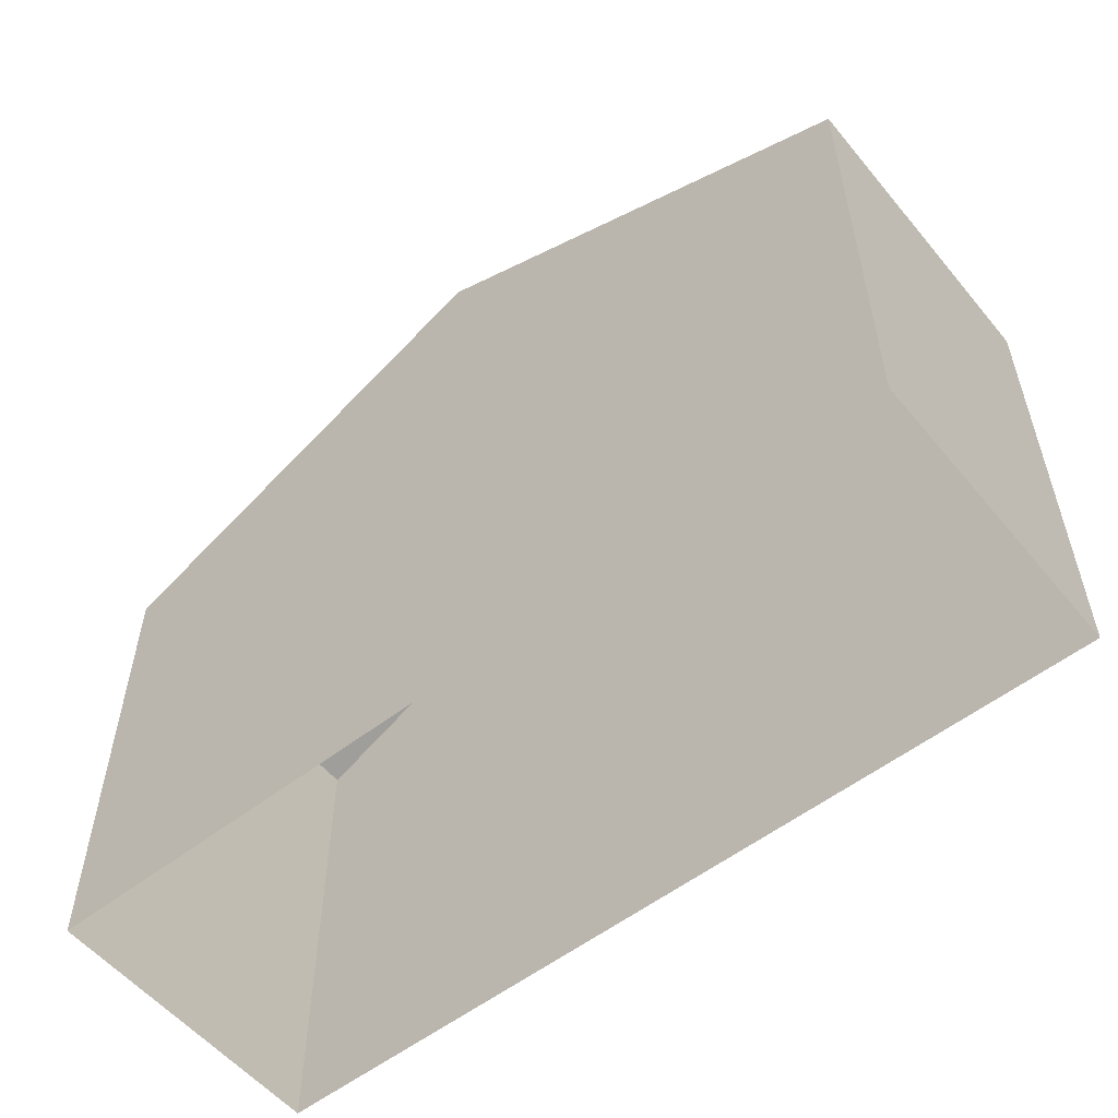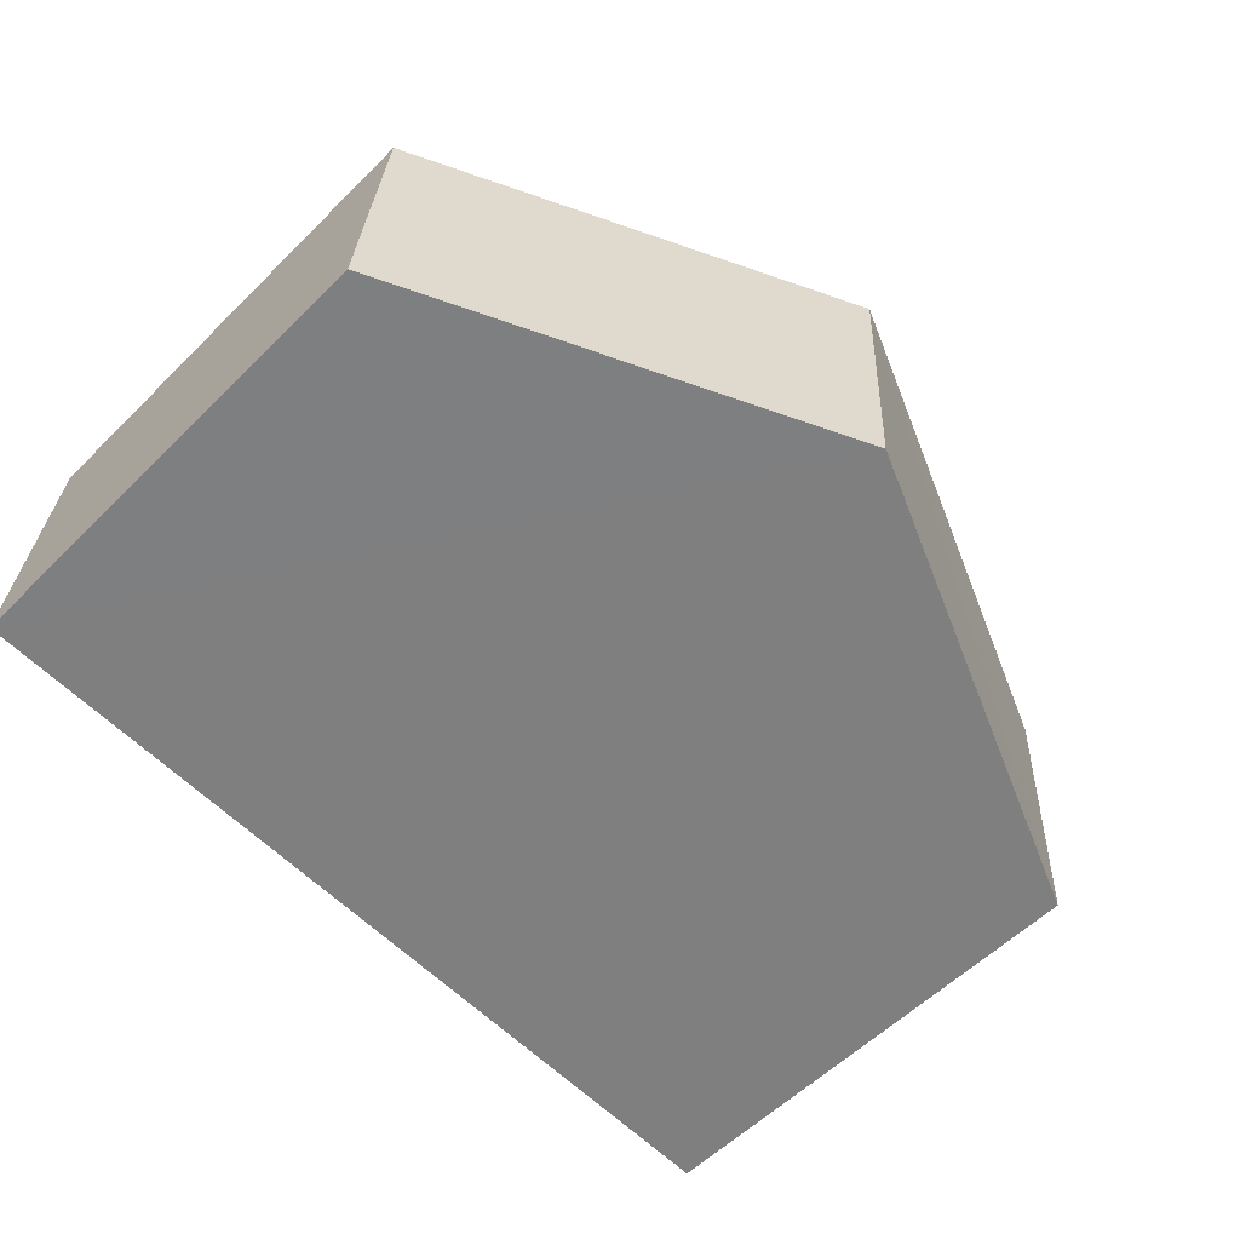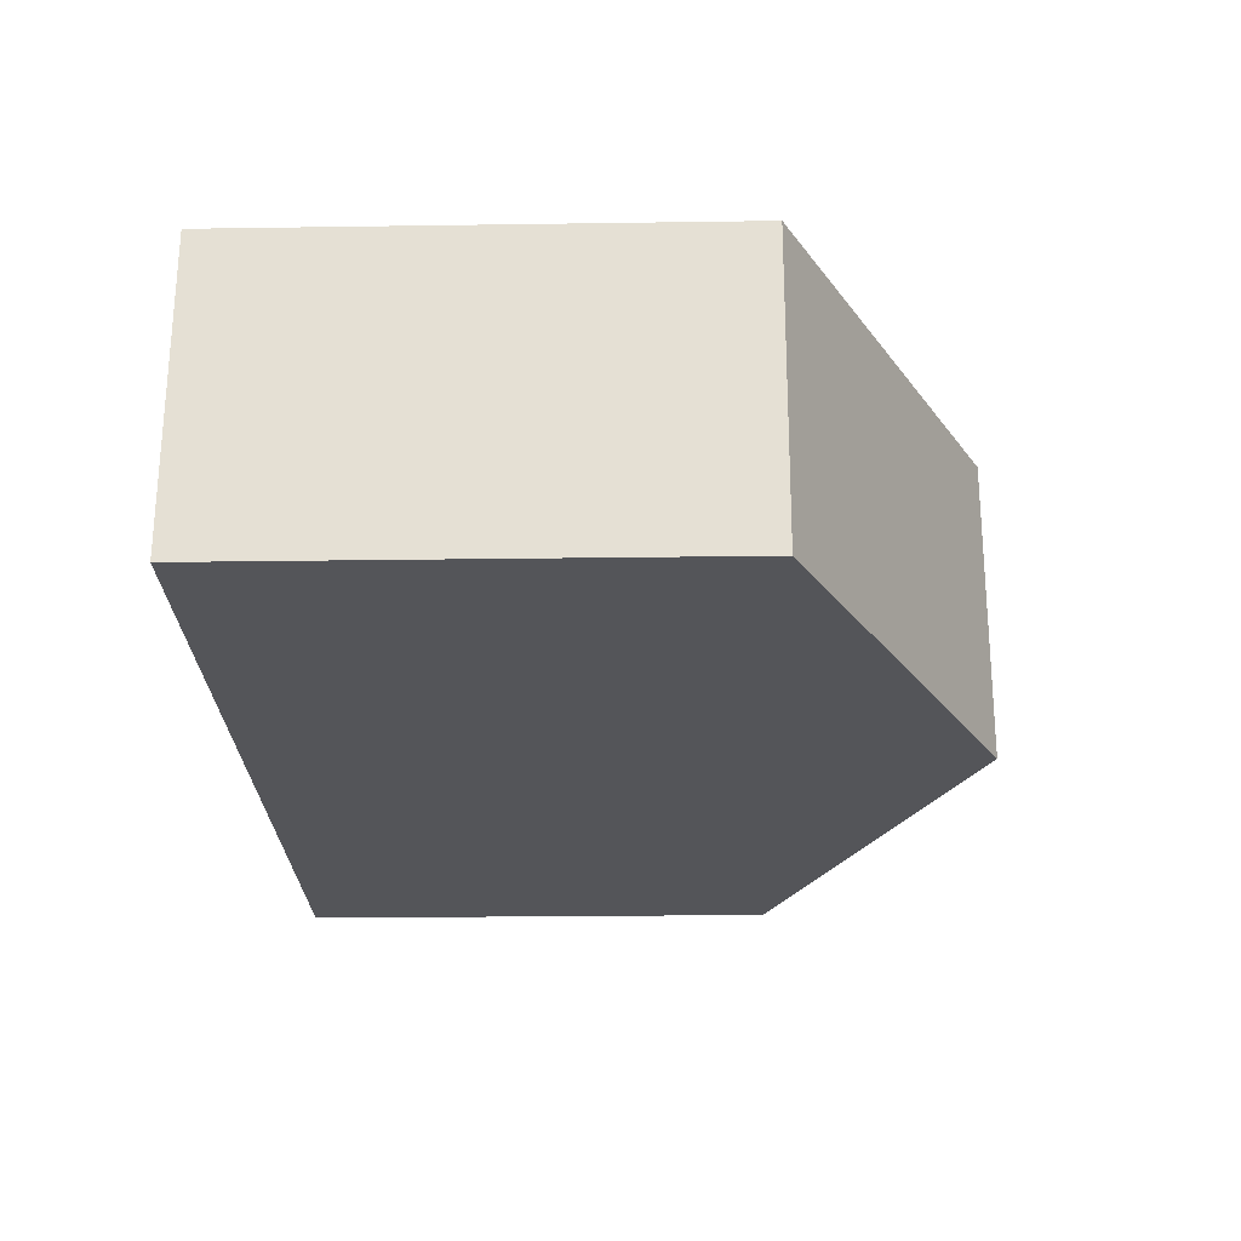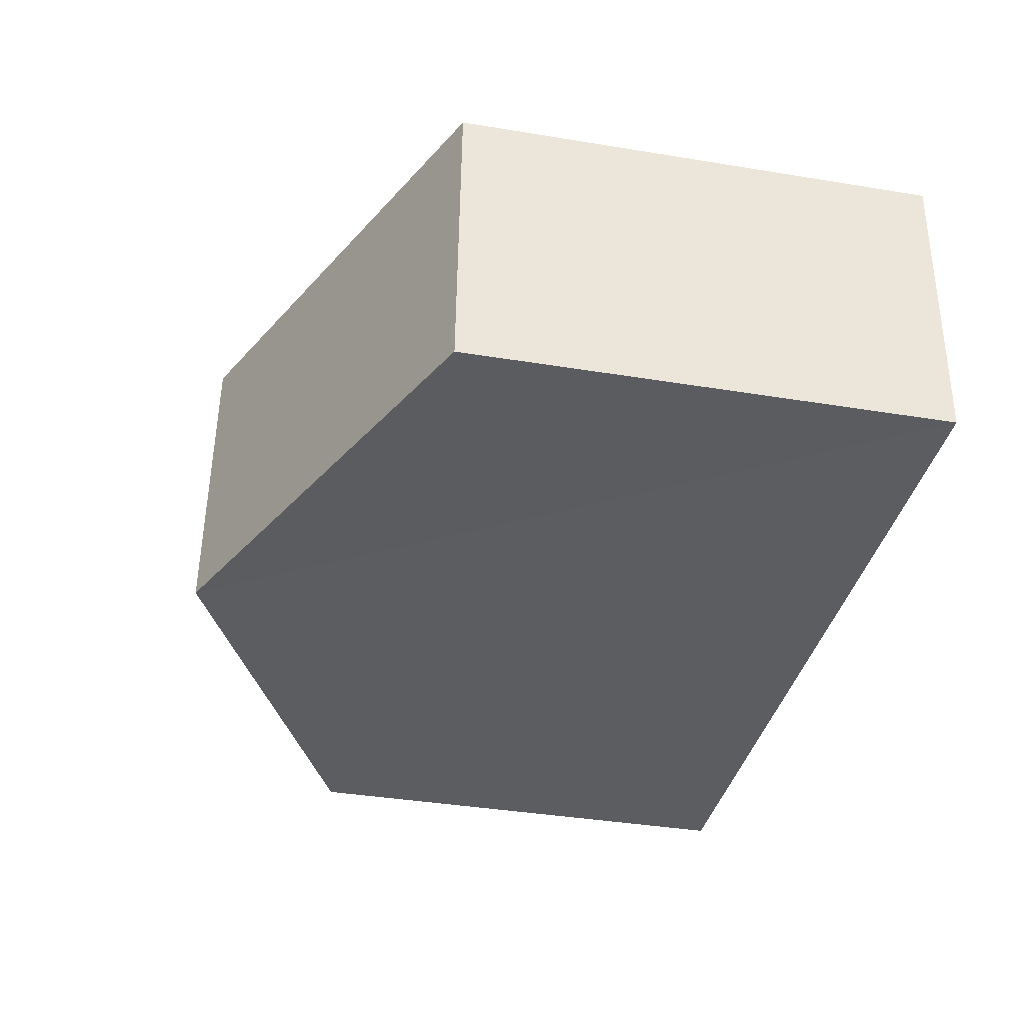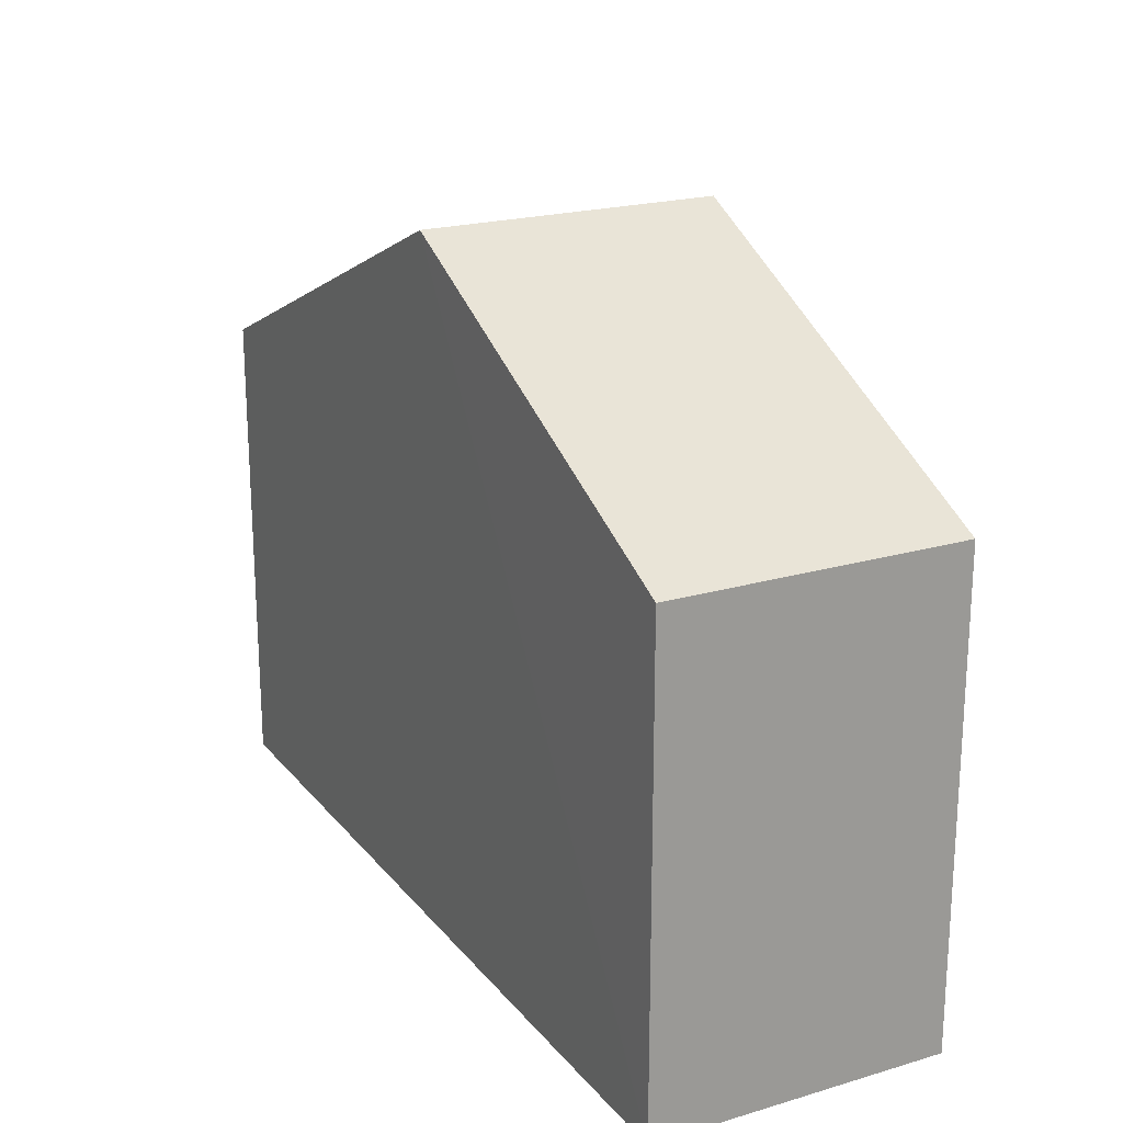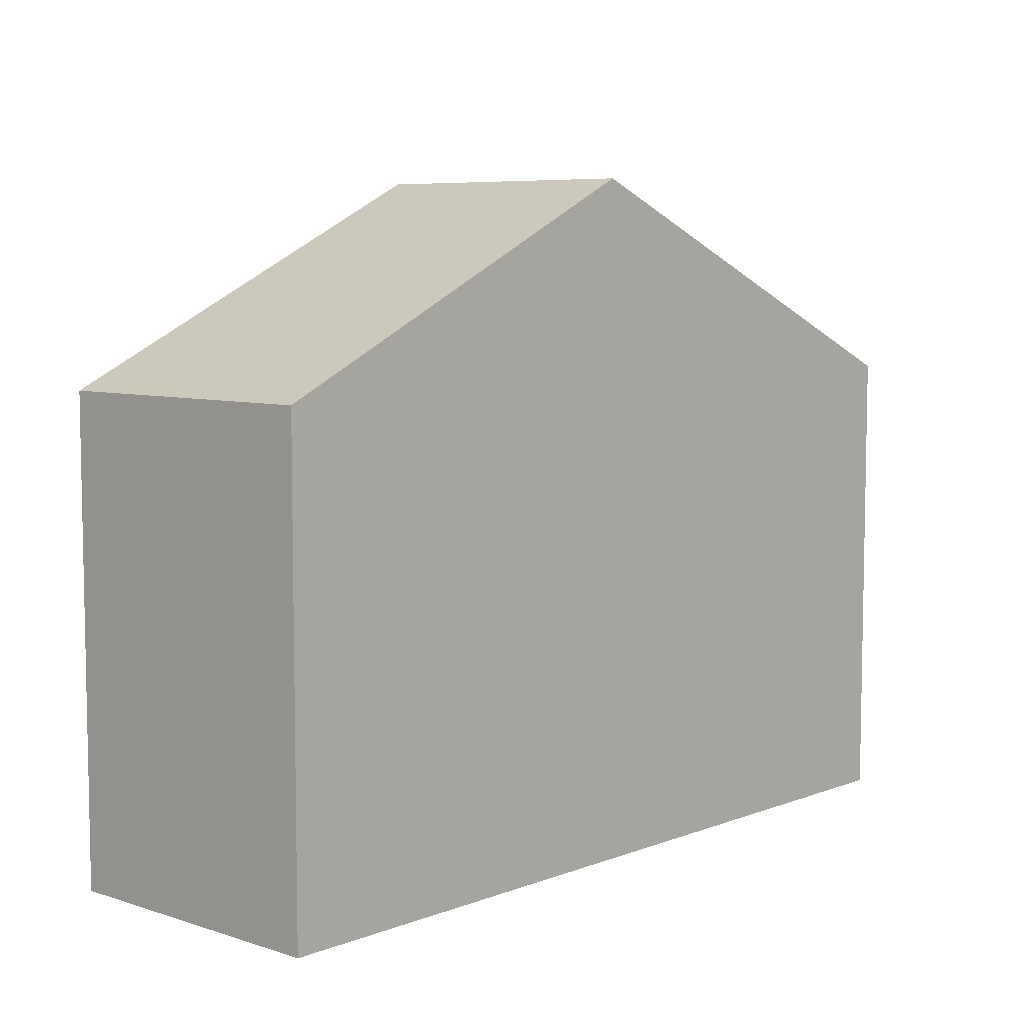
<metadata>
{"format":"obj","ext":"obj","renderer":"f3d","projection":"perspective","resolution":1024,"background":"white","views":[{"elev":-55.4,"azim":35.4,"up":"+Z"},{"elev":-57.4,"azim":-44.4,"up":"+Y"},{"elev":-21.0,"azim":-88.4,"up":"+Y"},{"elev":-39.1,"azim":78.4,"up":"+Y"},{"elev":20.9,"azim":-121.5,"up":"+Z"},{"elev":6.8,"azim":-51.1,"up":"+Z"}]}
</metadata>
<code>
v -3.74e+05 -1.044e+05 23.57
v -3.74e+05 -1.044e+05 23.57
v -3.74e+05 -1.044e+05 23.57
v -3.74e+05 -1.044e+05 23.57
v -3.74e+05 -1.044e+05 30.15
v -3.74e+05 -1.044e+05 30.15
v -3.74e+05 -1.044e+05 32.88
v -3.74e+05 -1.044e+05 32.88
v -3.74e+05 -1.044e+05 30.15
v -3.74e+05 -1.044e+05 30.15
f 1 2 3
f 4 1 3
f 5 6 7
f 8 5 7
f 9 10 8
f 7 9 8
f 10 3 8
f 3 2 8
f 2 5 8
f 9 4 3
f 10 9 3
f 6 2 1
f 6 5 2
f 6 1 7
f 1 4 7
f 4 9 7

</code>
